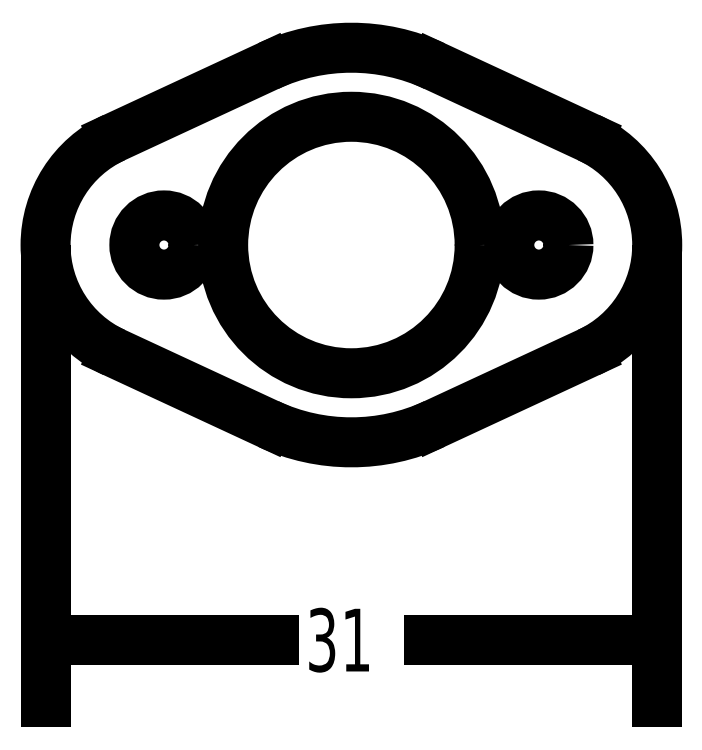
<metadata>
{"format":"dxf","ext":"dxf","renderer":"ezdxf+matplotlib","layout":"modelspace","background":"white","min_lineweight":24,"dpi":150}
</metadata>
<code>
0
SECTION
2
ENTITIES
0
CIRCLE
8
0
10
117.5
20
123.1
30
0
40
6.5
0
CIRCLE
8
0
10
127
20
123.1
30
0
40
1.5
0
LINE
8
0
10
105.4
20
117.7
30
0
11
113.2
21
114.1
31
0
0
ARC
8
0
10
108
20
123.1
30
0
40
6
50
114.9
51
245.1
0
LINE
8
0
10
113.2
20
132.2
30
0
11
105.4
21
128.6
31
0
0
ARC
8
0
10
117.5
20
123.1
30
0
40
10
50
65.1
51
114.9
0
LINE
8
0
10
129.5
20
128.6
30
0
11
121.7
21
132.2
31
0
0
ARC
8
0
10
127
20
123.1
30
0
40
6
50
294.9
51
65.1
0
LINE
8
0
10
121.7
20
114.1
30
0
11
129.5
21
117.7
31
0
0
ARC
8
0
10
117.5
20
123.1
30
0
40
10
50
245.1
51
294.9
0
CIRCLE
8
0
10
108
20
123.1
30
0
40
1.5
0
POINT
8
0
10
102
20
123.1
30
0
0
POINT
8
0
10
133
20
123.1
30
0
0
DIMENSION
8
0
2
*D1
10
102
20
103.1
30
0
11
117.5
21
103.1
31
0
70
   160
3
SLDDIMSTYLE0
13
133
23
123.1
33
0
14
102
24
123.1
34
0
0
ENDSEC
0
EOF

</code>
